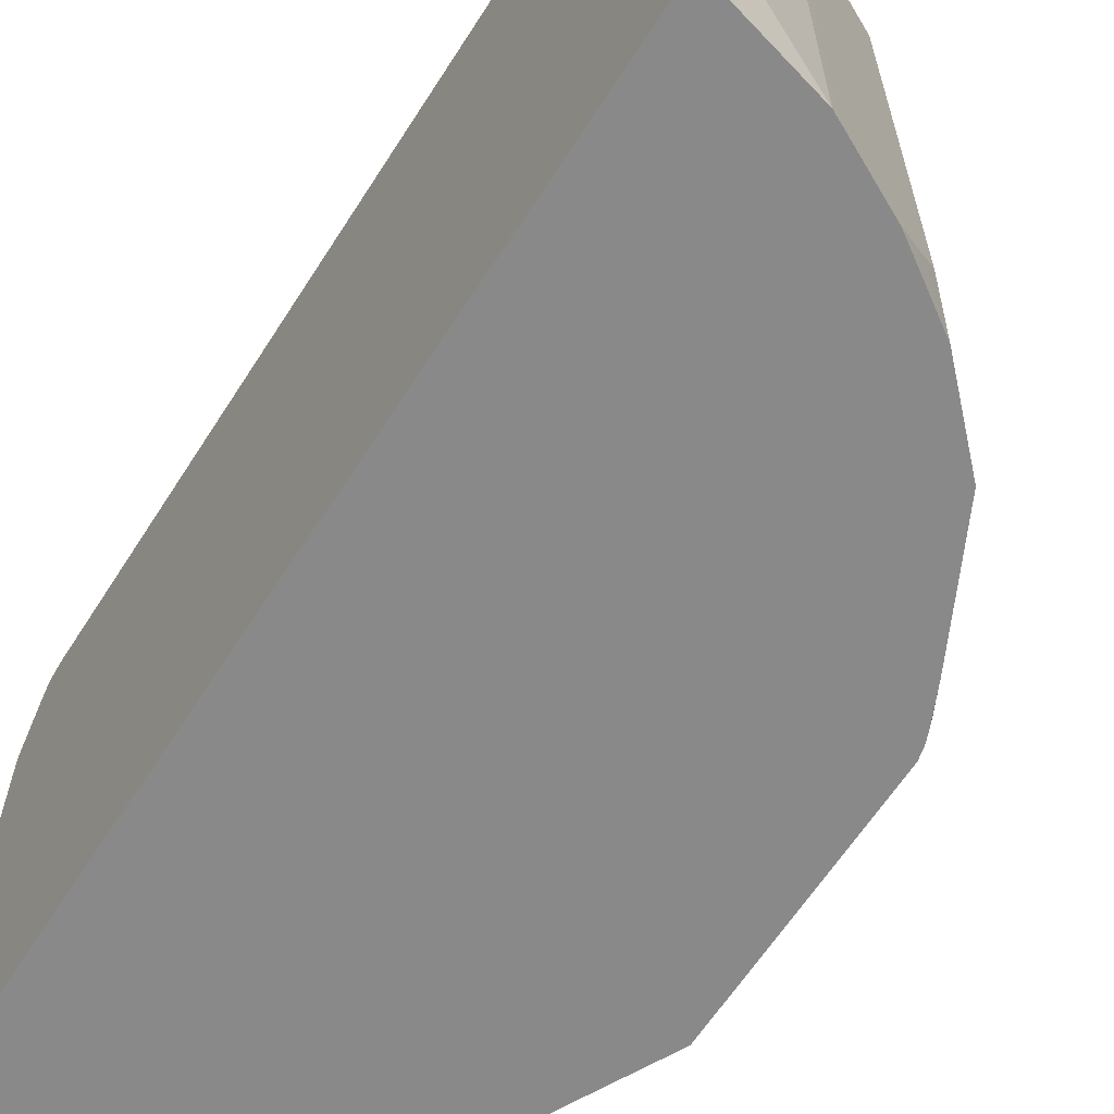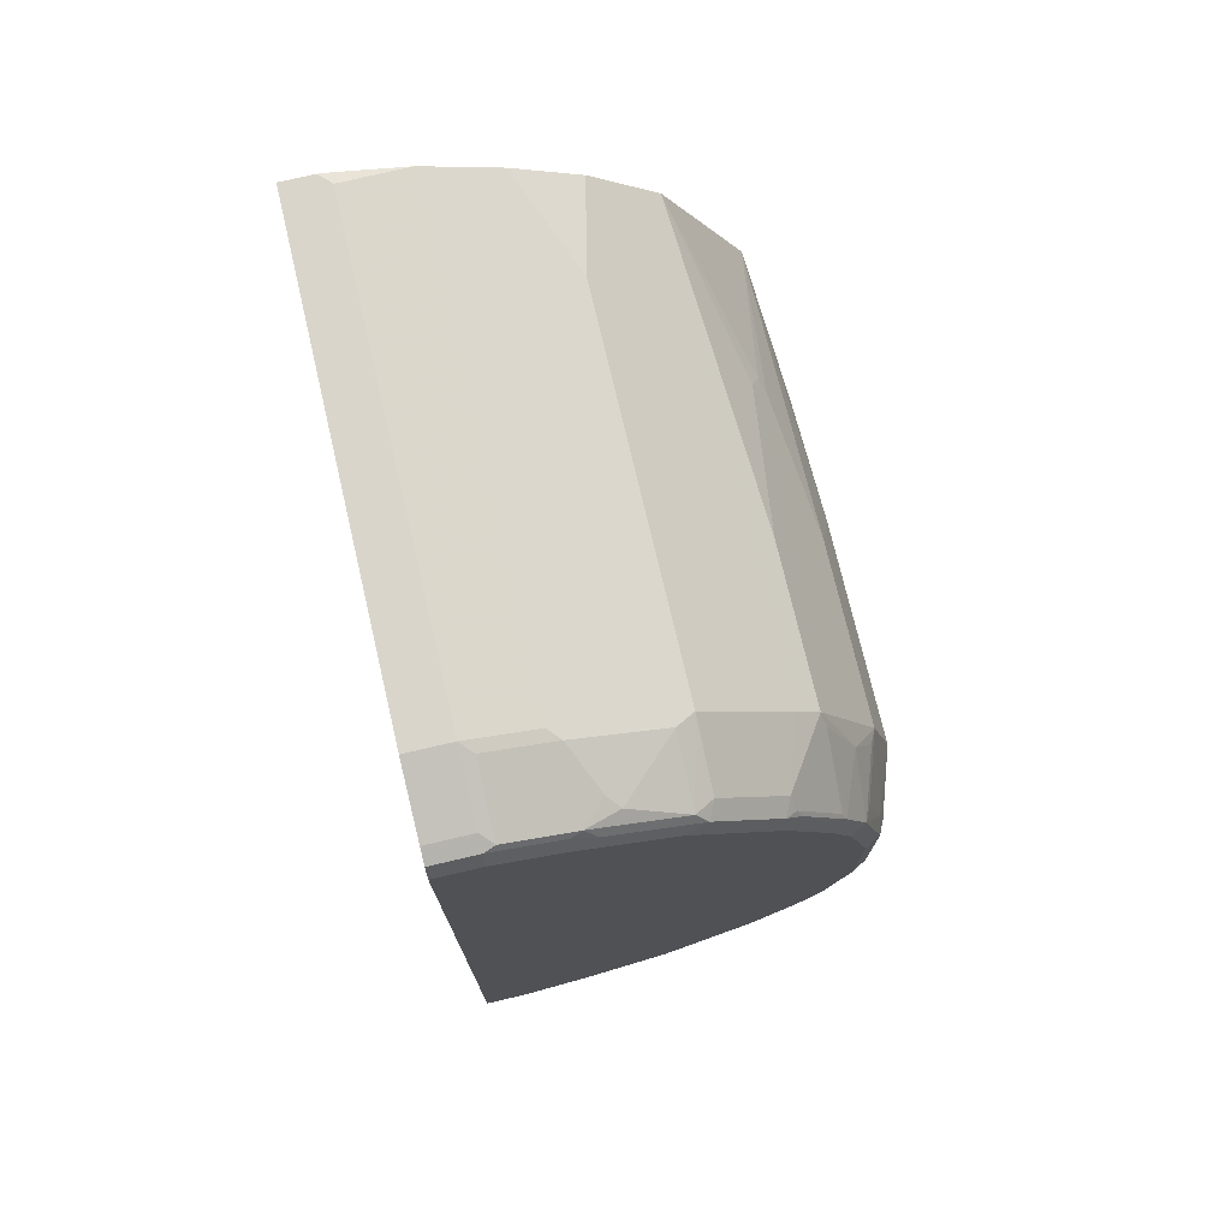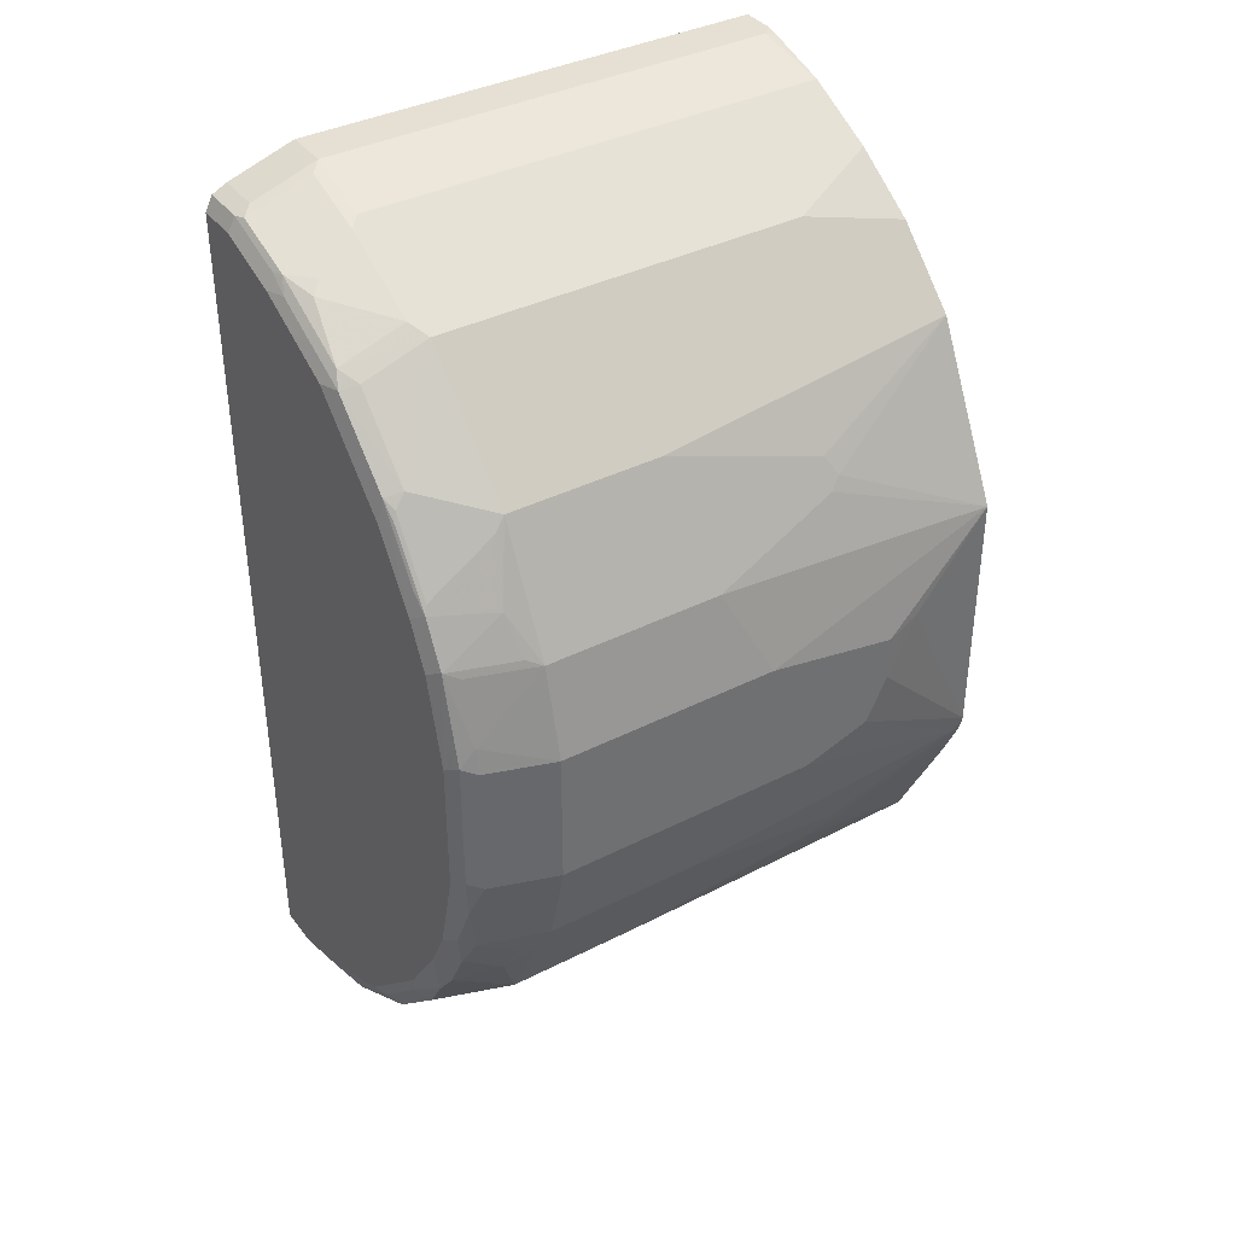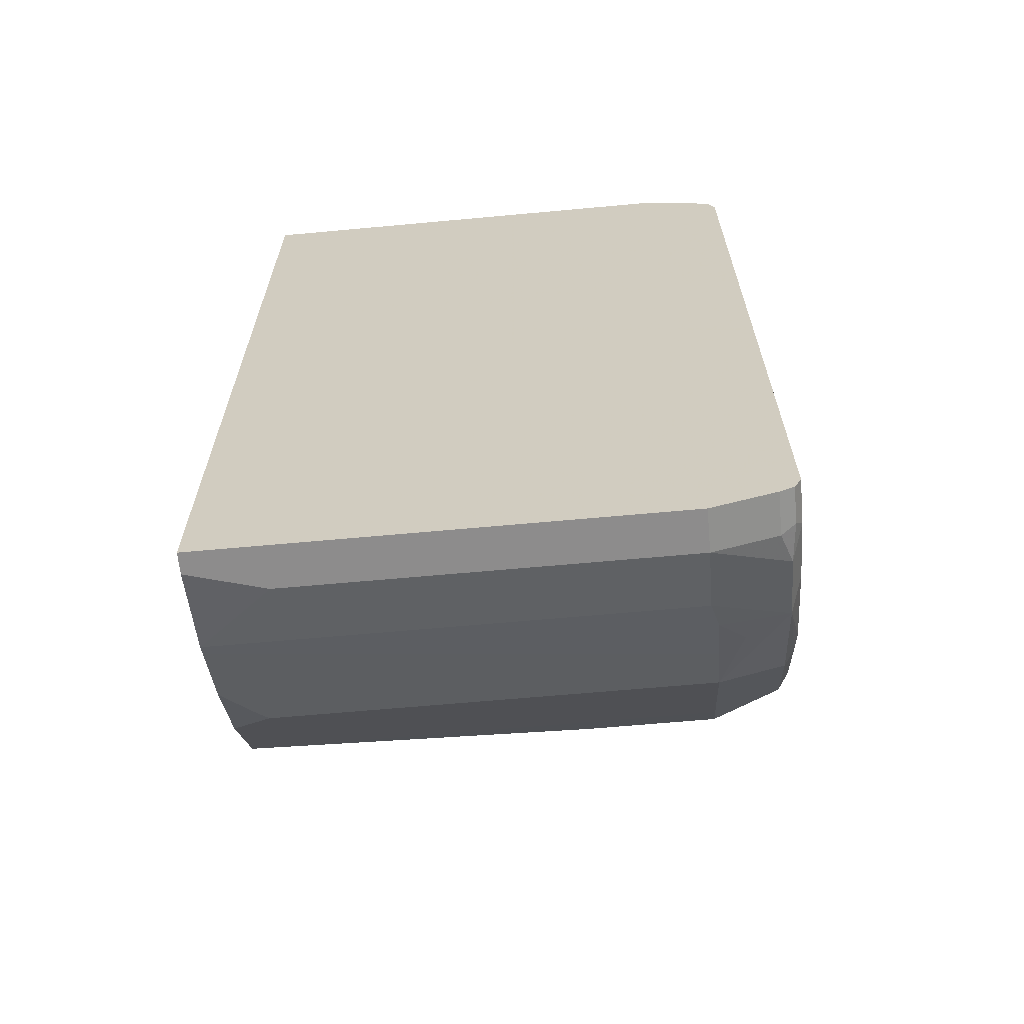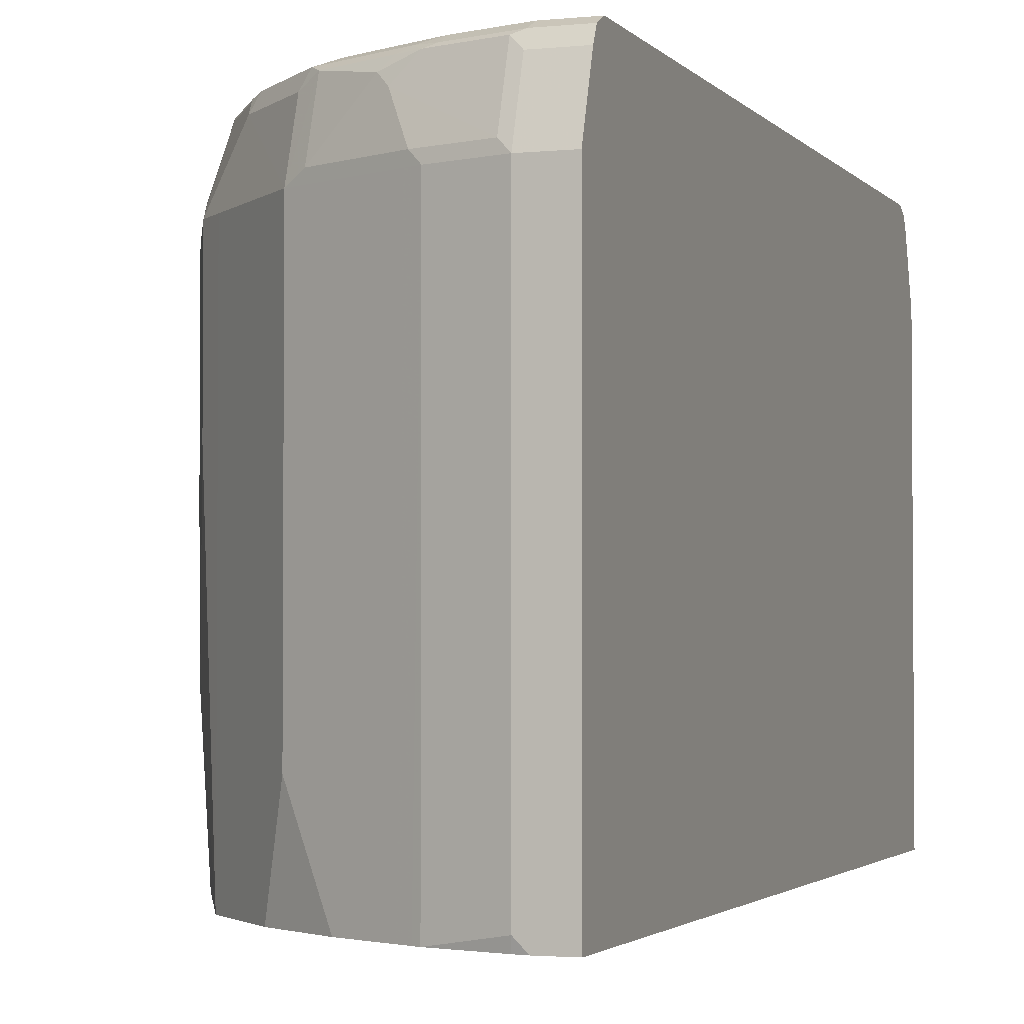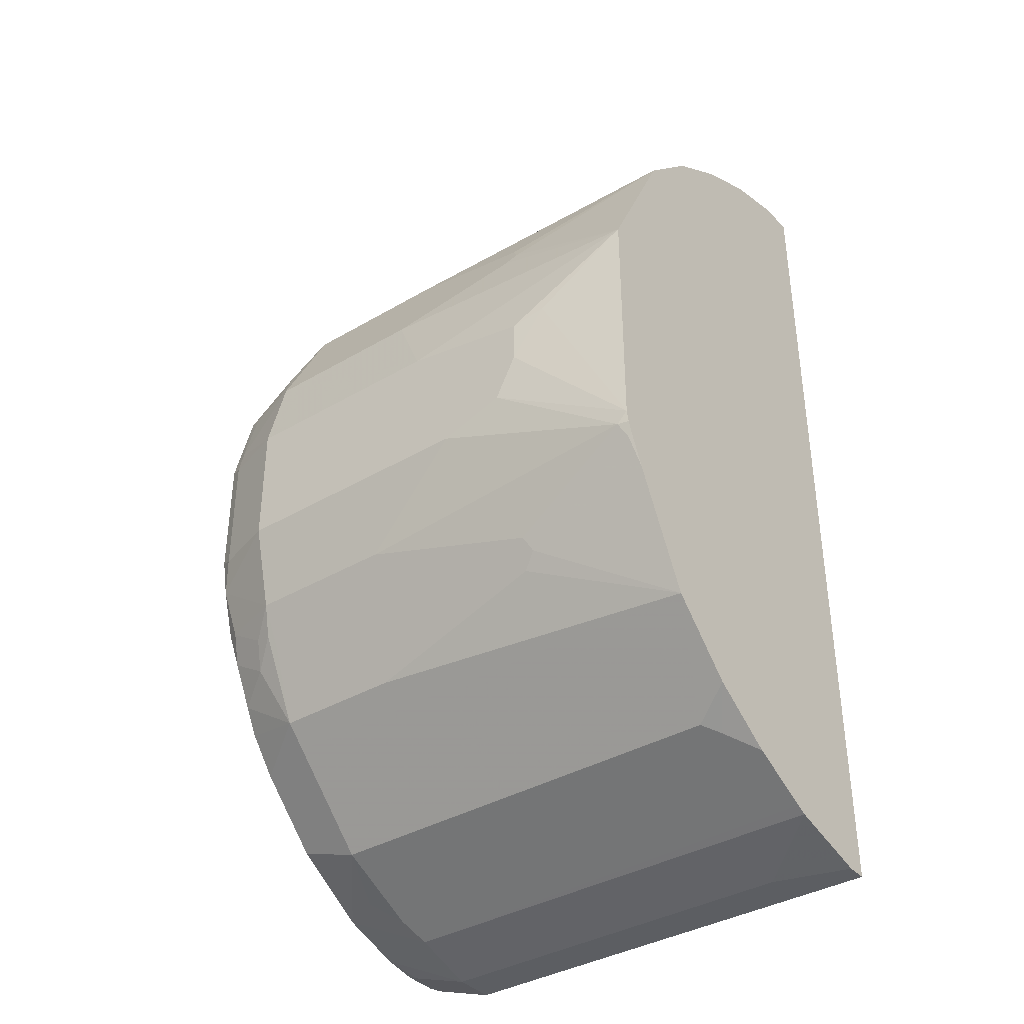
<metadata>
{"format":"obj","ext":"obj","renderer":"f3d","projection":"perspective","resolution":1024,"background":"white","views":[{"elev":-63.0,"azim":-32.6,"up":"+Z"},{"elev":74.4,"azim":-13.2,"up":"+Y"},{"elev":37.9,"azim":57.0,"up":"+Y"},{"elev":-64.3,"azim":-84.7,"up":"+Y"},{"elev":-2.4,"azim":-160.3,"up":"+Z"},{"elev":-37.7,"azim":126.9,"up":"+Y"}]}
</metadata>
<code>
v 0.05856 0.4093 0.02889
v 0.05856 0.4093 0.4483
v 0.08737 0.4093 0.02889
v 0.05856 -0.4072 0.02889
v 0.09748 0.4093 0.4483
v 0.05856 0.3898 0.5067
v 0.09748 0.4093 0.03902
v 0.09875 0.4068 0.02889
v 0.06791 -0.4093 0.02889
v 0.05856 -0.4093 0.02894
v 0.09748 0.3898 0.5067
v 0.1072 0.4044 0.458
v 0.1559 0.3898 0.4483
v 0.05856 0.3833 0.5197
v 0.1559 0.3898 0.02889
v 0.07798 -0.4093 0.02889
v 0.05856 -0.4093 0.4483
v 0.09748 0.3833 0.5197
v 0.1072 0.3849 0.5165
v 0.1657 0.3849 0.458
v 0.1657 0.3654 0.5165
v 0.1852 0.3654 0.497
v 0.1689 0.3833 0.4483
v 0.1622 0.3866 0.02889
v 0.05856 0.3703 0.5263
v 0.09748 -0.4093 0.09749
v 0.1559 -0.3898 0.02889
v 0.05856 -0.3898 0.5067
v 0.09748 -0.4093 0.4483
v 0.09748 0.3703 0.5263
v 0.1559 0.3638 0.5197
v 0.1754 0.3776 0.4677
v 0.2047 0.3654 0.458
v 0.1754 0.3532 0.5213
v 0.1852 0.3557 0.5165
v 0.1949 0.3581 0.5067
v 0.2209 0.3573 0.4483
v 0.1752 0.3801 0.02889
v 0.05856 -0.3703 0.5263
v 0.1559 -0.3898 0.4483
v 0.1654 -0.3851 0.02889
v 0.05856 -0.3833 0.5197
v 0.09748 -0.3898 0.5067
v 0.1267 -0.3801 0.5165
v 0.1559 0.3508 0.5263
v 0.2436 0.3459 0.458
v 0.2144 0.3337 0.5213
v 0.2534 0.3143 0.5213
v 0.2436 0.3265 0.5165
v 0.2012 0.3672 0.02889
v 0.2599 0.3378 0.4483
v 0.09748 -0.3703 0.5263
v 0.1689 -0.3833 0.4418
v 0.1819 -0.3768 0.4548
v 0.1852 -0.3605 0.5165
v 0.2209 -0.3573 0.4548
v 0.2209 -0.3573 0.02889
v 0.2599 -0.3378 0.06502
v 0.2599 -0.3378 0.4548
v 0.09099 -0.3833 0.5197
v 0.1559 -0.3508 0.5263
v 0.1949 0.3313 0.5263
v 0.3119 0.2558 0.5213
v 0.3183 0.2599 0.5067
v 0.2599 0.3183 0.5067
v 0.2339 0.3118 0.5263
v 0.2924 0.2534 0.5263
v 0.2599 0.3378 0.117
v 0.2209 0.3573 0.02889
v 0.3378 0.2599 0.4483
v 0.2047 -0.3605 0.4775
v 0.2599 -0.3183 0.5133
v 0.2501 -0.3086 0.523
v 0.2339 -0.3118 0.5263
v 0.1949 -0.3313 0.5263
v 0.2793 -0.3183 0.02889
v 0.2469 -0.3443 0.05202
v 0.3378 -0.2599 0.02889
v 0.3378 -0.2599 0.4548
v 0.3183 -0.2599 0.5133
v 0.3119 0.2338 0.5263
v 0.3508 0.1754 0.5263
v 0.3508 0.1973 0.5213
v 0.3638 0.1819 0.5197
v 0.3248 0.2403 0.5197
v 0.3216 0.2485 0.5165
v 0.3606 0.229 0.458
v 0.3573 0.2403 0.4483
v 0.3378 0.2599 0.02889
v 0.2793 0.3183 0.02889
v 0.2696 -0.2891 0.523
v 0.2924 -0.2534 0.5263
v 0.3461 -0.2433 0.02889
v 0.3833 -0.1884 0.1494
v 0.3768 -0.2014 0.1624
v 0.3573 -0.2403 0.3378
v 0.3573 -0.2403 0.4548
v 0.3411 -0.2241 0.5165
v 0.3086 -0.2501 0.523
v 0.3703 0.1364 0.5263
v 0.3833 0.1429 0.5197
v 0.3849 0.1778 0.4677
v 0.3801 0.1802 0.4775
v 0.3606 0.19 0.5165
v 0.3573 0.2014 0.5067
v 0.3833 0.1884 0.4483
v 0.3655 0.2241 0.3021
v 0.3573 0.2403 0.3119
v 0.3768 0.2014 0.1754
v 0.3849 0.1851 0.1657
v 0.3735 0.1886 0.02889
v 0.3119 -0.2338 0.5263
v 0.3833 -0.1689 0.02889
v 0.3898 -0.1559 0.02889
v 0.4028 -0.1299 0.0325
v 0.4093 -0.1169 0.03902
v 0.3898 -0.1754 0.156
v 0.3833 -0.1884 0.4418
v 0.3898 -0.1754 0.4483
v 0.3768 -0.2014 0.4548
v 0.3801 -0.1851 0.4775
v 0.3573 -0.2014 0.5133
v 0.3508 -0.1754 0.5263
v 0.3898 0.05842 0.5263
v 0.4093 0.1364 0.4483
v 0.4028 0.1429 0.4613
v 0.4028 0.06491 0.5197
v 0.4044 0.08037 0.5067
v 0.3898 0.1364 0.5067
v 0.3898 0.1754 0.4483
v 0.3833 0.1884 0.1754
v 0.3898 0.1754 0.1754
v 0.4093 0.1169 0.02889
v 0.3833 0.1689 0.02889
v 0.4032 -0.1268 0.02889
v 0.4093 -0.1364 0.3119
v 0.4071 -0.1169 0.02889
v 0.4093 -0.1068 0.02889
v 0.4288 -0.03894 0.156
v 0.4288 -0.05842 0.2144
v 0.4093 -0.1364 0.4483
v 0.3963 -0.1623 0.4548
v 0.3931 -0.1591 0.471
v 0.3768 -0.1623 0.5133
v 0.3833 -0.1299 0.5197
v 0.3703 -0.1364 0.5263
v 0.3898 -0.05842 0.5263
v 0.4093 0.1364 0.2923
v 0.4288 0.05842 0.4483
v 0.4093 0.05842 0.5067
v 0.4028 -0.05193 0.5197
v 0.4288 0.05842 0.2534
v 0.4288 0.03894 0.1364
v 0.4239 0.04872 0.1072
v 0.4288 0 0.1364
v 0.4288 -0.05842 0.4483
v 0.3996 -0.08766 0.5165
v 0.3898 -0.1364 0.5067
v 0.4093 -0.05842 0.5067
f 91 99 92
f 88 102 106
f 89 109 110
f 89 108 109
f 88 107 108
f 88 106 107
f 89 110 111
f 84 86 85
f 87 103 102
f 87 105 104
f 86 105 87
f 86 104 105
f 84 104 86
f 84 87 104
f 84 103 87
f 87 102 88
f 92 99 112
f 97 119 120
f 94 113 114
f 98 122 123
f 84 102 103
f 98 123 99
f 99 123 112
f 97 122 98
f 97 121 122
f 97 120 121
f 93 113 94
f 97 118 119
f 94 97 96
f 94 118 97
f 94 119 118
f 94 117 119
f 94 116 117
f 94 115 116
f 94 114 115
f 94 96 95
f 84 101 102
f 63 67 81
f 82 100 101
f 64 86 87
f 63 86 64
f 63 85 86
f 63 84 85
f 63 83 84
f 63 82 83
f 63 81 82
f 64 87 88
f 59 80 72
f 58 79 59
f 58 78 79
f 58 76 78
f 58 77 76
f 100 124 101
f 57 77 58
f 57 76 77
f 59 79 80
f 82 101 84
f 64 88 70
f 68 90 69
f 82 84 83
f 80 99 91
f 80 98 99
f 80 97 98
f 79 97 80
f 78 97 79
f 78 96 97
f 68 89 90
f 78 95 96
f 78 93 94
f 73 92 74
f 73 91 92
f 73 80 91
f 72 80 73
f 70 108 89
f 70 88 108
f 78 94 95
f 101 125 126
f 139 156 140
f 101 124 127
f 136 156 141
f 136 140 156
f 133 154 138
f 133 153 154
f 133 152 153
f 133 148 152
f 132 148 133
f 128 150 149
f 127 159 150
f 127 151 159
f 127 150 128
f 125 152 148
f 125 149 152
f 125 128 149
f 125 129 128
f 138 154 155
f 138 155 139
f 139 155 153
f 139 153 152
f 56 59 71
f 156 159 157
f 153 155 154
f 151 157 159
f 149 159 156
f 149 150 159
f 147 157 151
f 125 132 130
f 145 158 157
f 145 157 147
f 144 158 145
f 141 158 143
f 141 157 158
f 141 156 157
f 139 149 156
f 139 152 149
f 145 147 146
f 125 148 132
f 124 151 127
f 124 147 151
f 110 134 111
f 110 133 134
f 110 132 133
f 110 131 132
f 109 131 110
f 108 131 109
f 107 131 108
f 114 135 115
f 106 131 107
f 106 130 132
f 102 130 106
f 102 125 130
f 102 126 125
f 101 129 125
f 101 128 129
f 101 127 128
f 106 132 131
f 101 126 102
f 115 135 116
f 116 137 138
f 122 146 123
f 122 145 146
f 122 144 145
f 121 144 122
f 121 158 144
f 121 143 158
f 121 141 143
f 116 136 117
f 121 142 141
f 119 142 120
f 119 141 142
f 117 141 119
f 117 136 141
f 116 140 136
f 116 139 140
f 116 138 139
f 120 142 121
f 55 75 61
f 116 135 137
f 55 73 74
f 11 18 19
f 9 17 10
f 9 29 17
f 9 26 29
f 9 16 26
f 7 15 8
f 6 18 11
f 6 14 18
f 5 15 7
f 5 13 15
f 5 20 13
f 5 12 20
f 5 19 12
f 5 11 19
f 4 9 10
f 12 19 21
f 12 21 22
f 12 22 20
f 13 20 23
f 20 33 23
f 20 32 33
f 20 36 32
f 20 22 36
f 18 21 19
f 18 31 21
f 18 45 31
f 3 7 8
f 18 30 45
f 17 29 43
f 16 27 26
f 14 30 18
f 14 25 30
f 13 24 15
f 13 38 24
f 13 23 38
f 17 43 28
f 2 11 5
f 2 6 11
f 1 6 2
f 1 138 137
f 1 133 138
f 1 134 133
f 1 111 134
f 1 89 111
f 1 69 90
f 1 50 69
f 1 137 135
f 1 38 50
f 1 15 24
f 1 8 15
f 1 3 8
f 1 7 3
f 1 5 7
f 1 2 5
f 55 74 75
f 1 24 38
f 21 31 34
f 1 135 114
f 1 113 93
f 1 14 6
f 1 25 14
f 1 39 25
f 1 42 39
f 1 28 42
f 1 17 28
f 1 10 17
f 1 114 113
f 1 4 10
f 1 16 9
f 1 27 16
f 1 41 27
f 1 57 41
f 1 76 57
f 1 78 76
f 1 93 78
f 1 9 4
f 21 34 35
f 1 90 89
f 21 36 22
f 46 49 51
f 44 52 60
f 44 61 52
f 44 55 61
f 43 44 60
f 41 59 56
f 41 58 59
f 47 62 48
f 41 57 58
f 40 54 55
f 40 53 54
f 40 41 53
f 39 60 52
f 39 42 60
f 37 51 50
f 36 49 46
f 41 56 53
f 35 49 36
f 48 63 64
f 48 65 49
f 21 35 36
f 55 72 73
f 55 59 72
f 55 71 59
f 54 71 55
f 54 56 71
f 53 56 54
f 48 64 65
f 51 70 89
f 51 65 64
f 50 68 69
f 50 51 68
f 49 65 51
f 48 67 63
f 48 66 67
f 48 62 66
f 51 64 70
f 35 48 49
f 51 89 68
f 34 47 35
f 25 82 81
f 25 100 82
f 25 124 100
f 25 147 124
f 25 146 147
f 25 123 146
f 25 112 123
f 25 81 67
f 25 92 112
f 25 75 74
f 25 61 75
f 25 52 61
f 25 39 52
f 23 50 38
f 35 47 48
f 23 33 37
f 25 74 92
f 25 67 66
f 23 37 50
f 25 62 45
f 25 66 62
f 33 51 37
f 33 36 46
f 32 36 33
f 31 45 34
f 34 62 47
f 29 44 43
f 29 55 44
f 33 46 51
f 28 60 42
f 25 45 30
f 29 40 55
f 26 27 40
f 34 45 62
f 27 41 40
f 28 43 60
f 26 40 29

</code>
